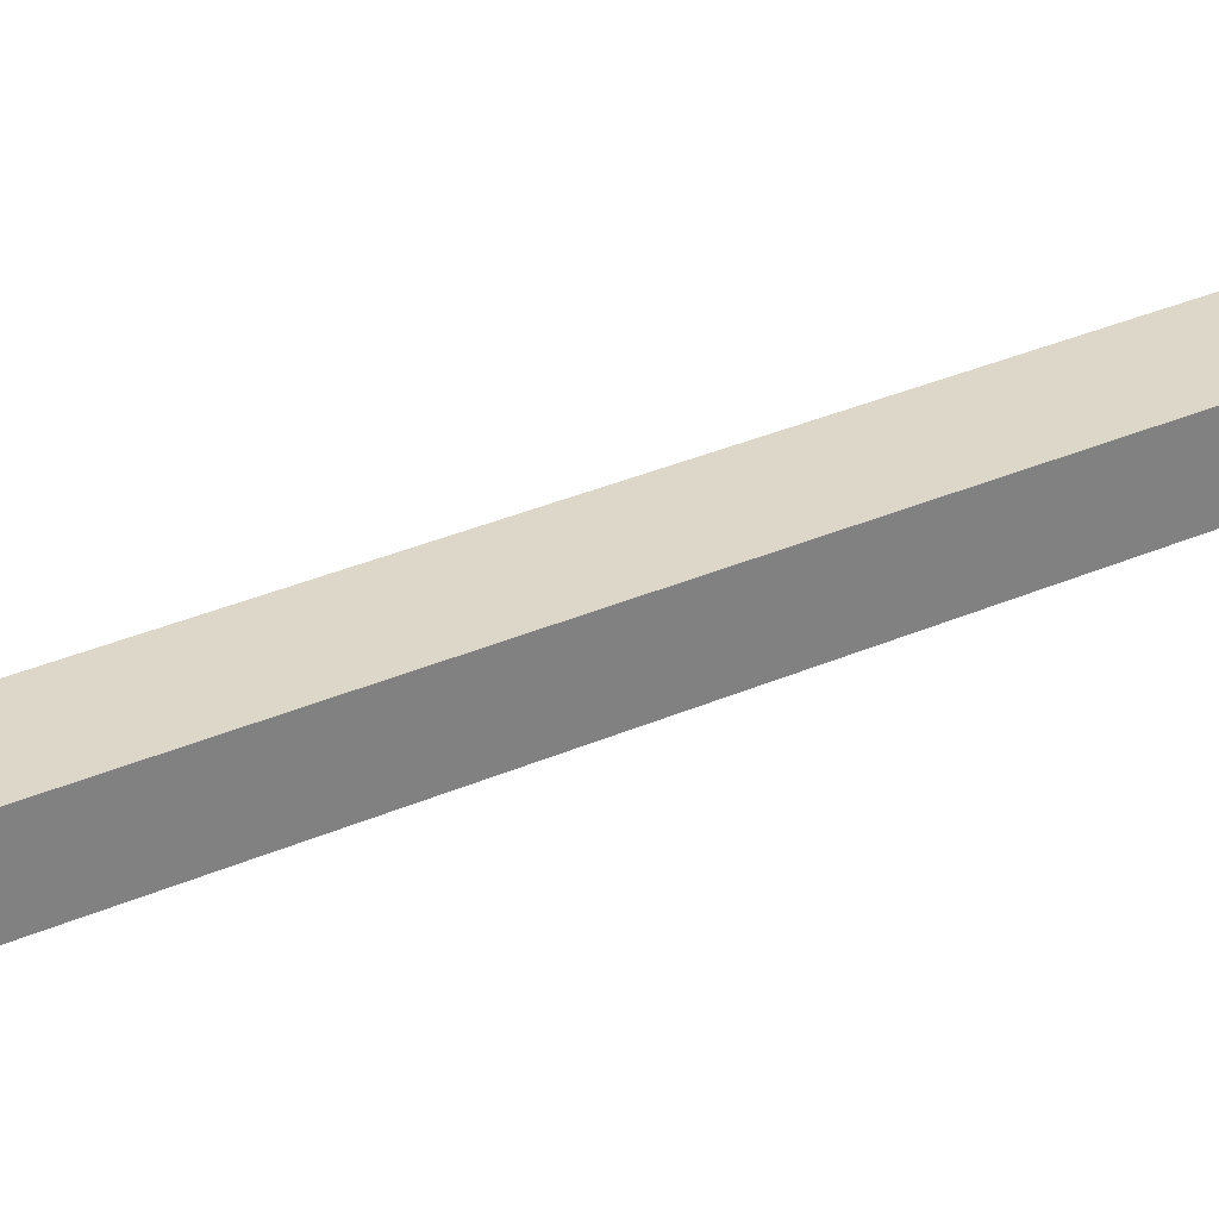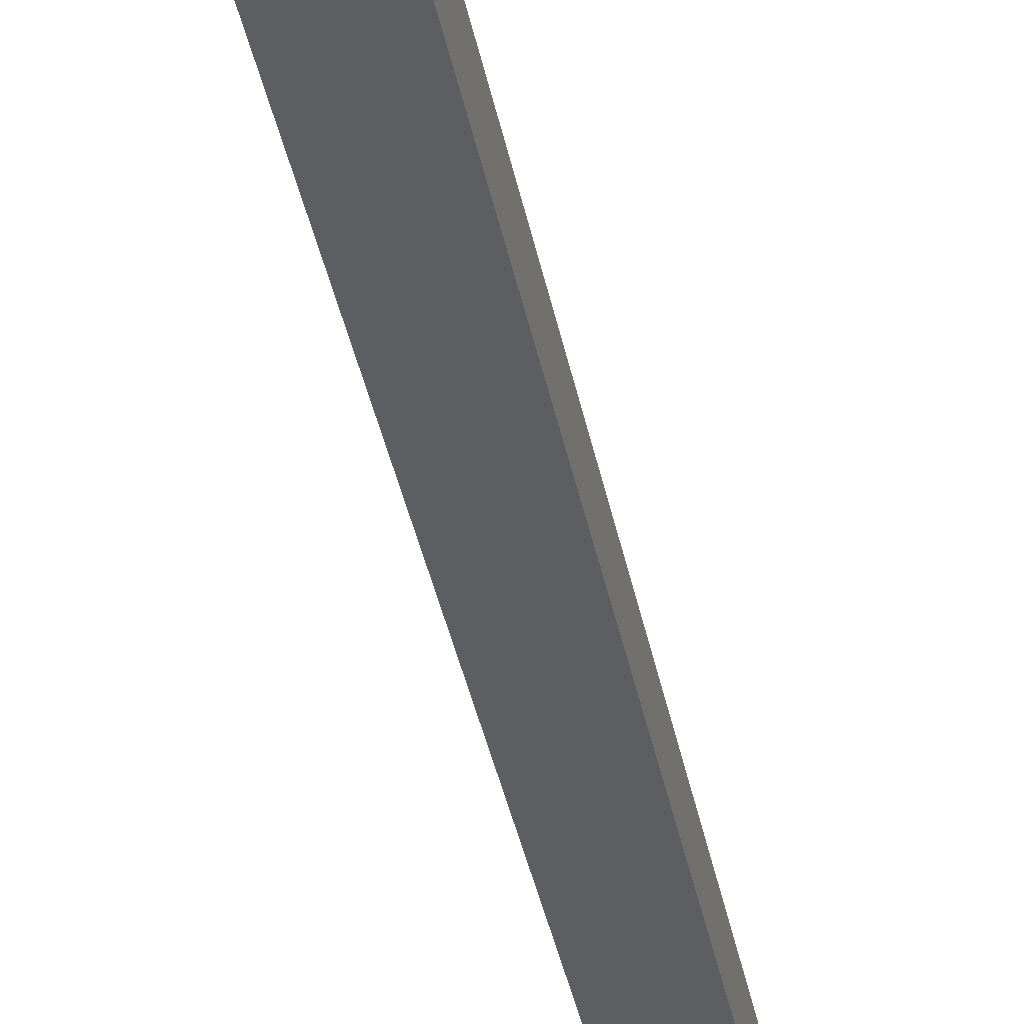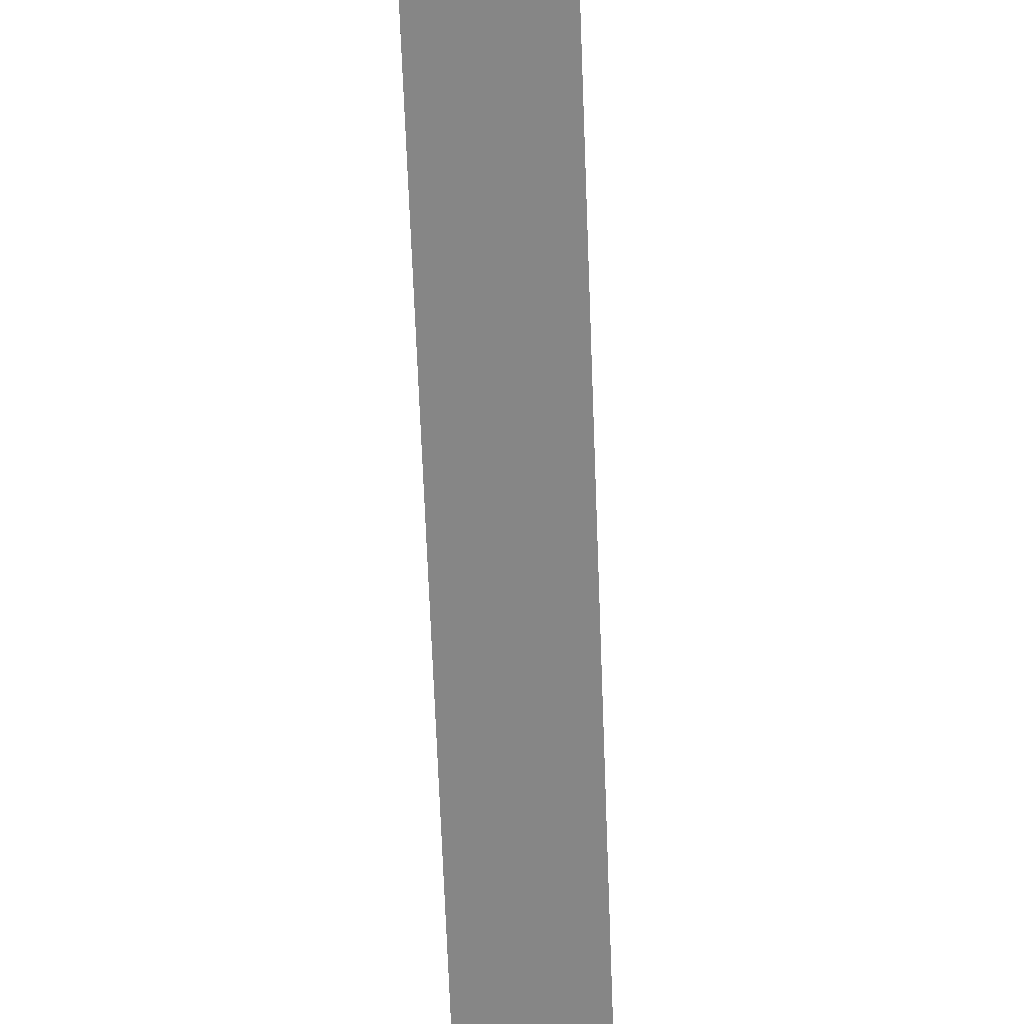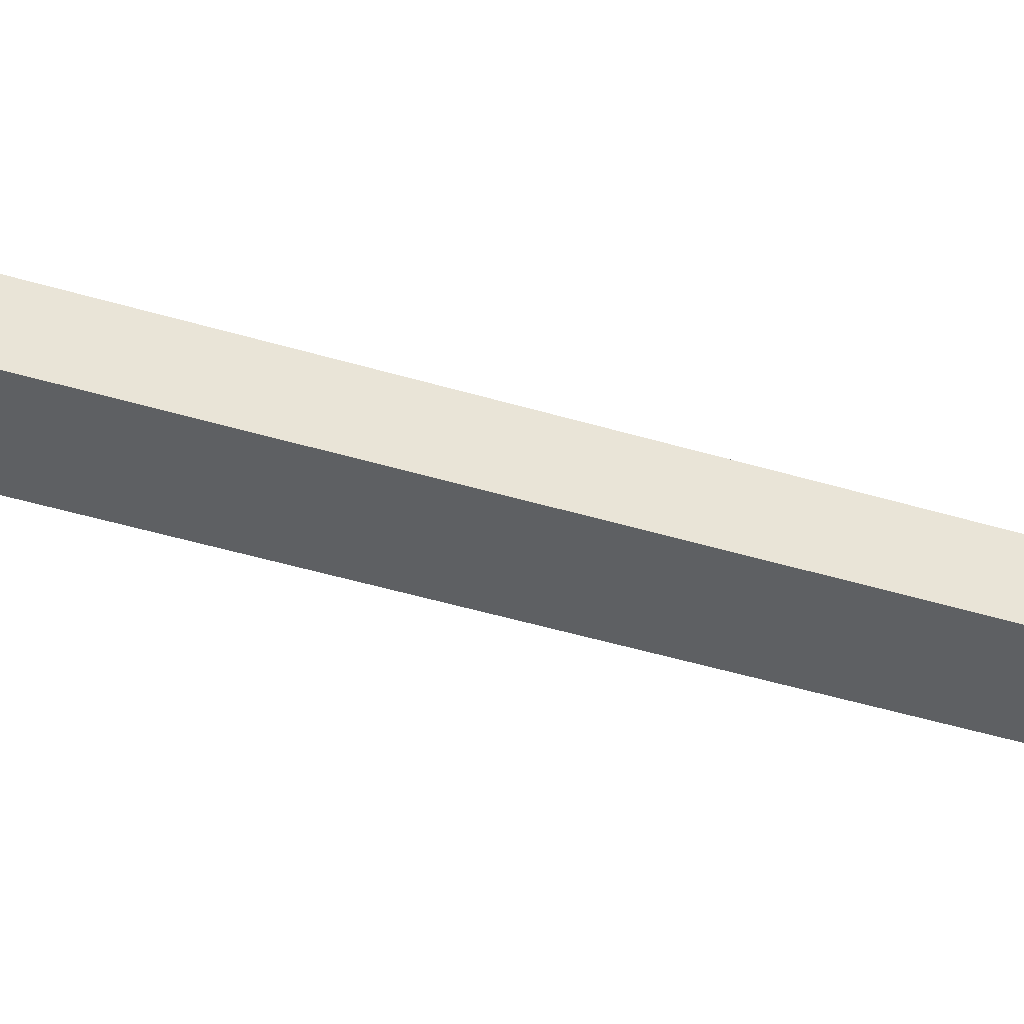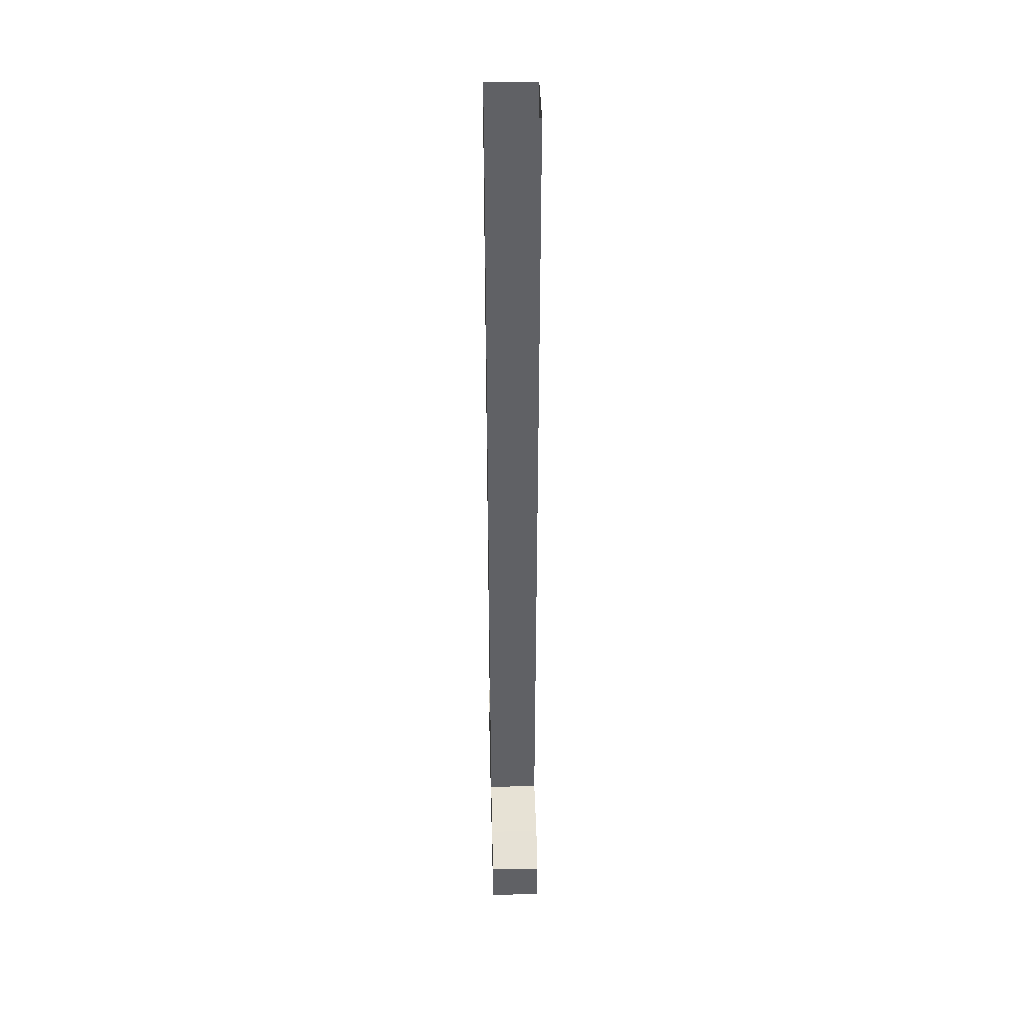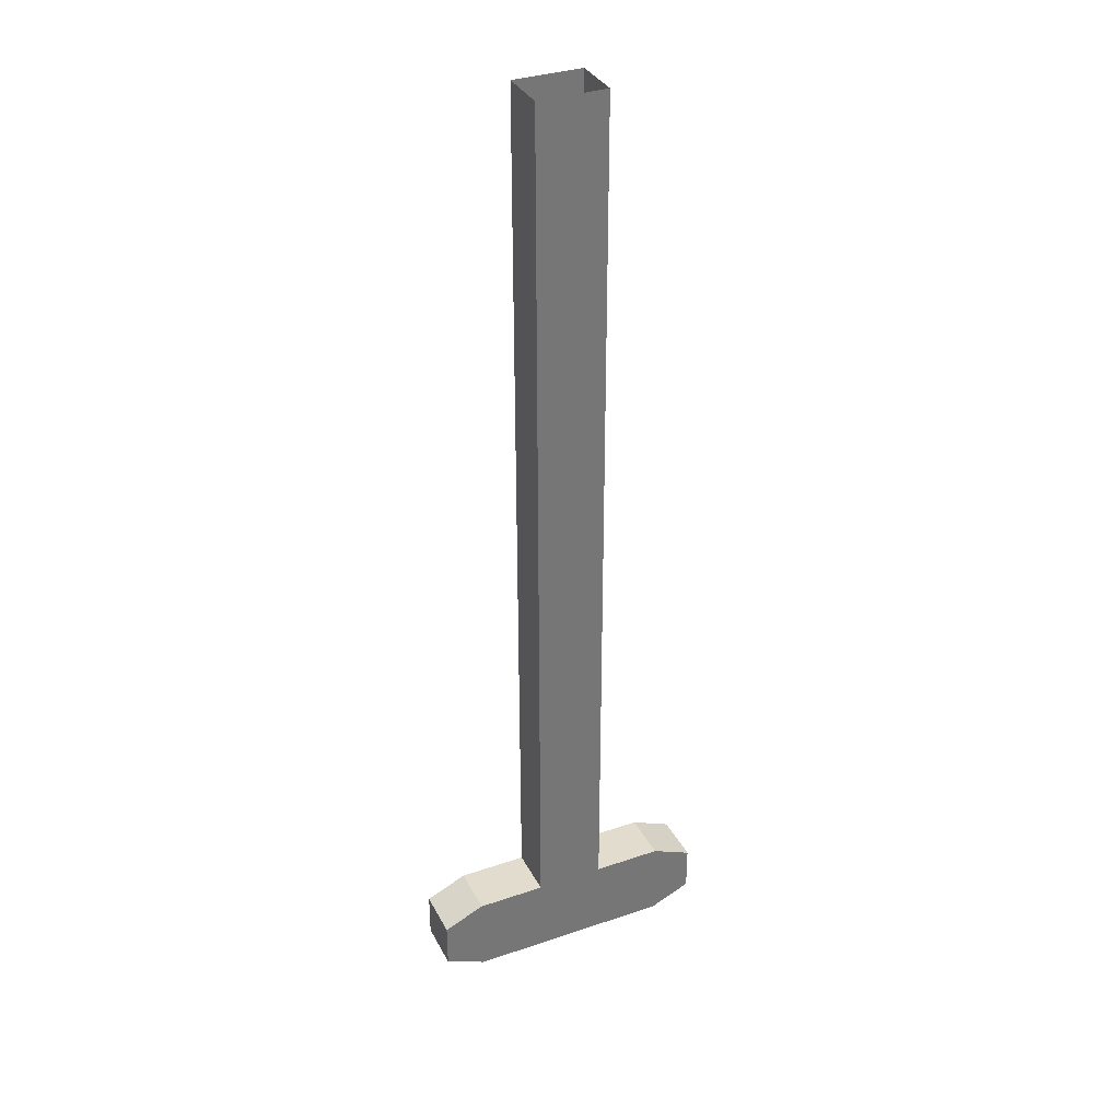
<metadata>
{"format":"obj","ext":"obj","renderer":"f3d","projection":"perspective","resolution":1024,"background":"white","views":[{"elev":30.9,"azim":57.3,"up":"+Y"},{"elev":-38.8,"azim":-168.9,"up":"+Y"},{"elev":-62.1,"azim":-177.9,"up":"+Y"},{"elev":-42.7,"azim":-110.1,"up":"+Y"},{"elev":40.4,"azim":-91.5,"up":"+Z"},{"elev":34.6,"azim":-24.5,"up":"+Z"}]}
</metadata>
<code>
g SM_Wep_Rifle_Base_ChargeHandle_01
v -0.03468 -0.006205 -0.1126
v -0.03468 0.006205 -0.1126
v -0.03468 0.006205 -0.1012
v -0.03468 -0.006205 -0.1012
v 0.03468 0.006205 -0.1126
v 0.03468 -0.006205 -0.1126
v 0.03468 -0.006205 -0.1012
v 0.03468 0.006205 -0.1012
v -0.02485 -0.006205 -0.09686
v -0.02485 0.006205 -0.09686
v -0.008282 0.006205 -0.09686
v -0.008282 -0.006205 -0.09686
v -0.02485 -0.006205 -0.117
v -0.03468 -0.006205 -0.1126
v -0.03468 -0.006205 -0.1012
v -0.02485 -0.006205 -0.09686
v -0.008282 -0.006205 -0.09686
v 0.02485 -0.006205 -0.117
v 0.008282 -0.006205 -0.09686
v 0.008282 -0.006205 0.117
v -0.008282 -0.006205 0.117
v 0.02485 -0.006205 -0.09686
v 0.03468 -0.006205 -0.1126
v 0.03468 -0.006205 -0.1012
v -0.02485 -0.006205 -0.09686
v -0.03468 -0.006205 -0.1012
v -0.03468 0.006205 -0.1012
v -0.02485 0.006205 -0.09686
v -0.02485 0.006205 -0.09686
v -0.03468 0.006205 -0.1012
v -0.03468 0.006205 -0.1126
v -0.02485 0.006205 -0.117
v -0.008282 0.006205 -0.09686
v 0.008282 0.006205 -0.09686
v -0.008282 0.006205 0.117
v 0.008282 0.006205 0.117
v 0.02485 0.006205 -0.117
v 0.02485 0.006205 -0.09686
v 0.03468 0.006205 -0.1012
v 0.03468 0.006205 -0.1126
v -0.02485 0.006205 -0.117
v -0.03468 0.006205 -0.1126
v -0.03468 -0.006205 -0.1126
v -0.02485 -0.006205 -0.117
v 0.02485 0.006205 -0.09686
v 0.03468 0.006205 -0.1012
v 0.03468 -0.006205 -0.1012
v 0.02485 -0.006205 -0.09686
v 0.02485 -0.006205 -0.117
v 0.03468 -0.006205 -0.1126
v 0.03468 0.006205 -0.1126
v 0.02485 0.006205 -0.117
v 0.008282 0.006205 -0.09686
v 0.02485 0.006205 -0.09686
v 0.02485 -0.006205 -0.09686
v 0.008282 -0.006205 -0.09686
v 0.02485 -0.006205 -0.117
v 0.02485 0.006205 -0.117
v -0.02485 0.006205 -0.117
v -0.02485 -0.006205 -0.117
v -0.008282 0.006205 -0.09686
v -0.008282 0.006205 0.117
v -0.008282 -0.006205 0.117
v -0.008282 -0.006205 -0.09686
v 0.008282 -0.006205 -0.09686
v 0.008282 -0.006205 0.117
v 0.008282 0.006205 0.117
v 0.008282 0.006205 -0.09686
g SM_Wep_Rifle_Base_ChargeHandle_01_0
f 3 2 1
f 4 3 1
f 7 6 5
f 8 7 5
f 11 10 9
f 12 11 9
f 15 14 13
f 16 15 13
f 17 16 13
f 17 13 18
f 19 17 18
f 19 20 17
f 20 21 17
f 22 19 18
f 18 23 22
f 23 24 22
f 27 26 25
f 28 27 25
f 31 30 29
f 32 31 29
f 29 33 32
f 33 34 32
f 33 35 34
f 35 36 34
f 34 37 32
f 34 38 37
f 38 39 37
f 39 40 37
f 43 42 41
f 44 43 41
f 47 46 45
f 48 47 45
f 51 50 49
f 52 51 49
f 55 54 53
f 56 55 53
f 59 58 57
f 60 59 57
f 63 62 61
f 64 63 61
f 67 66 65
f 68 67 65

</code>
